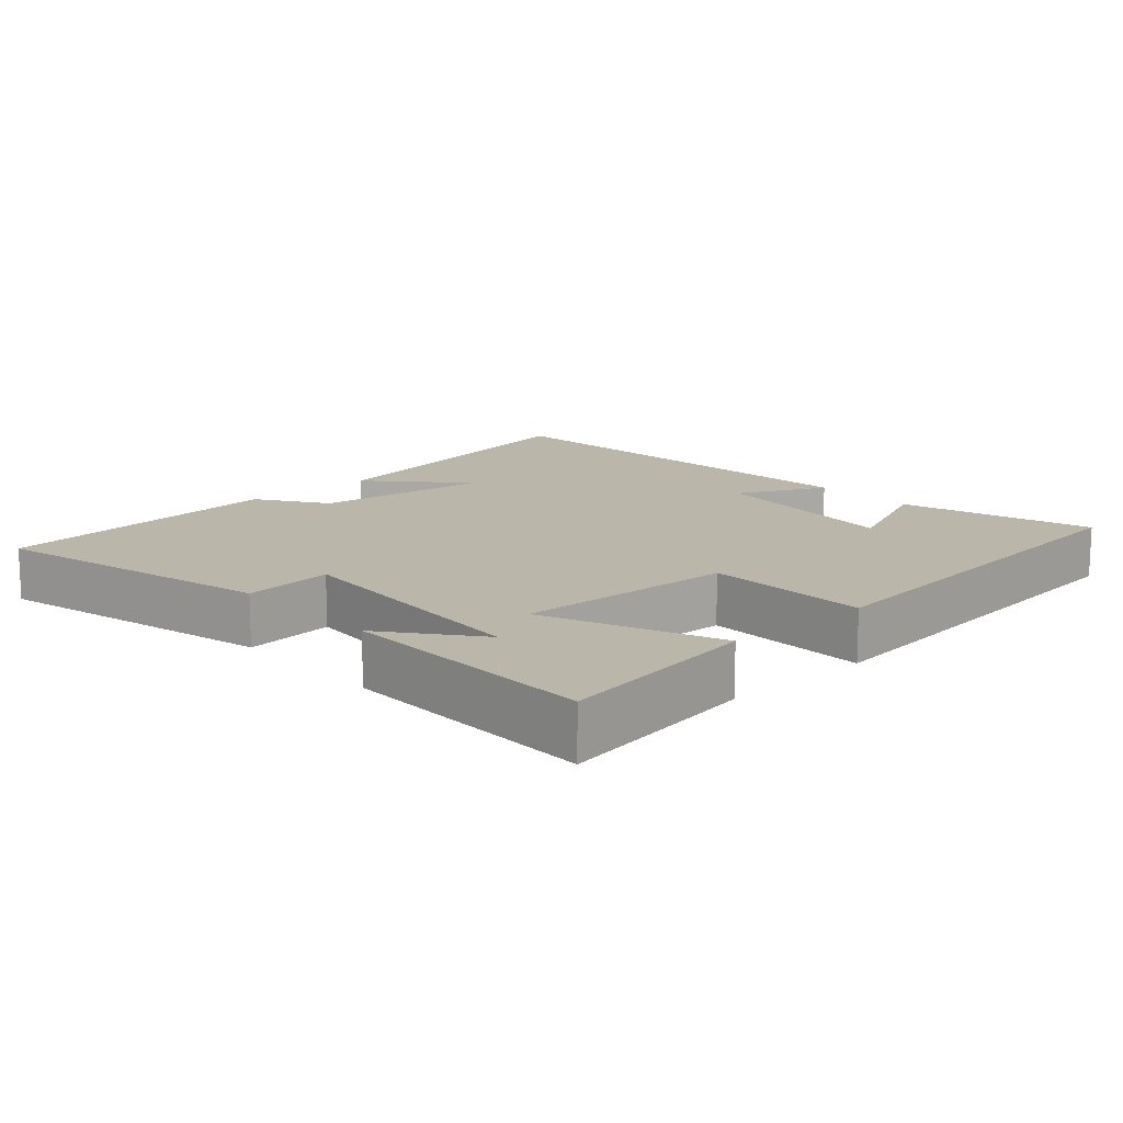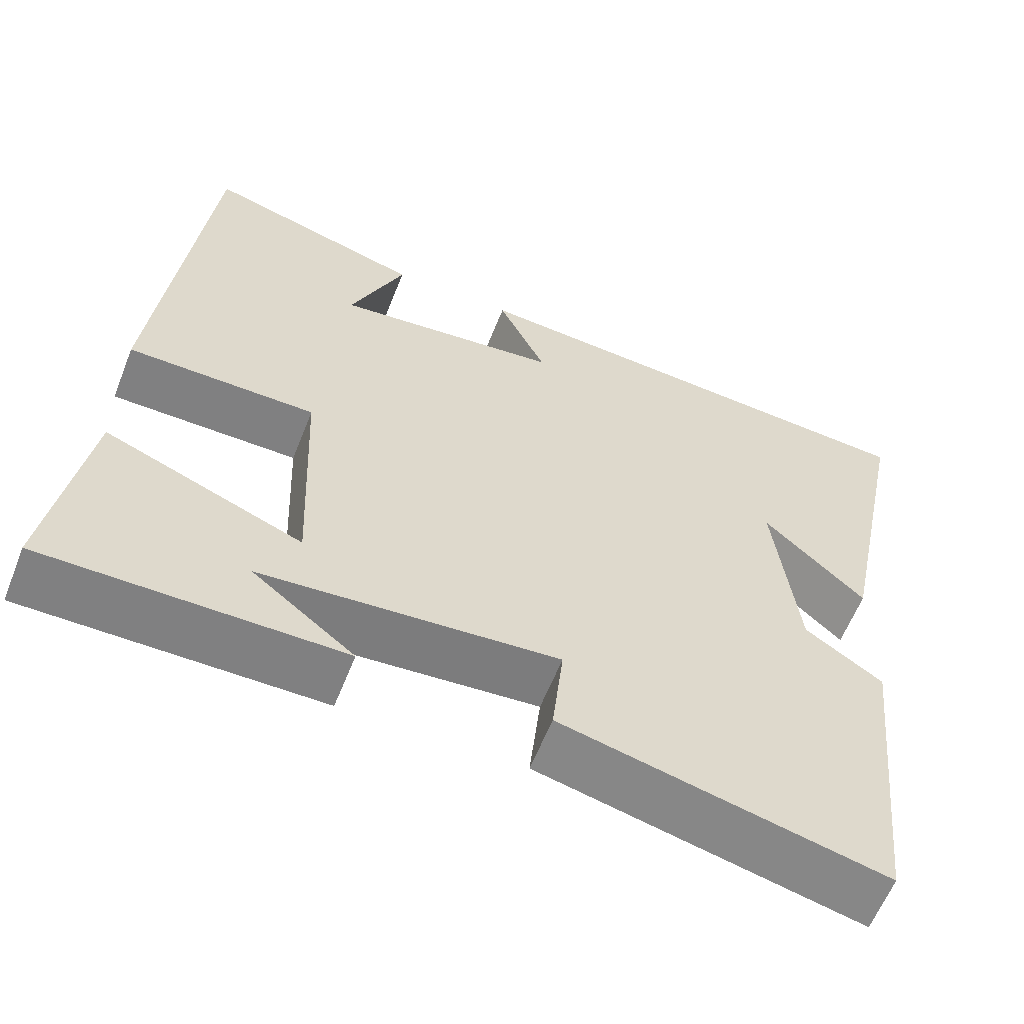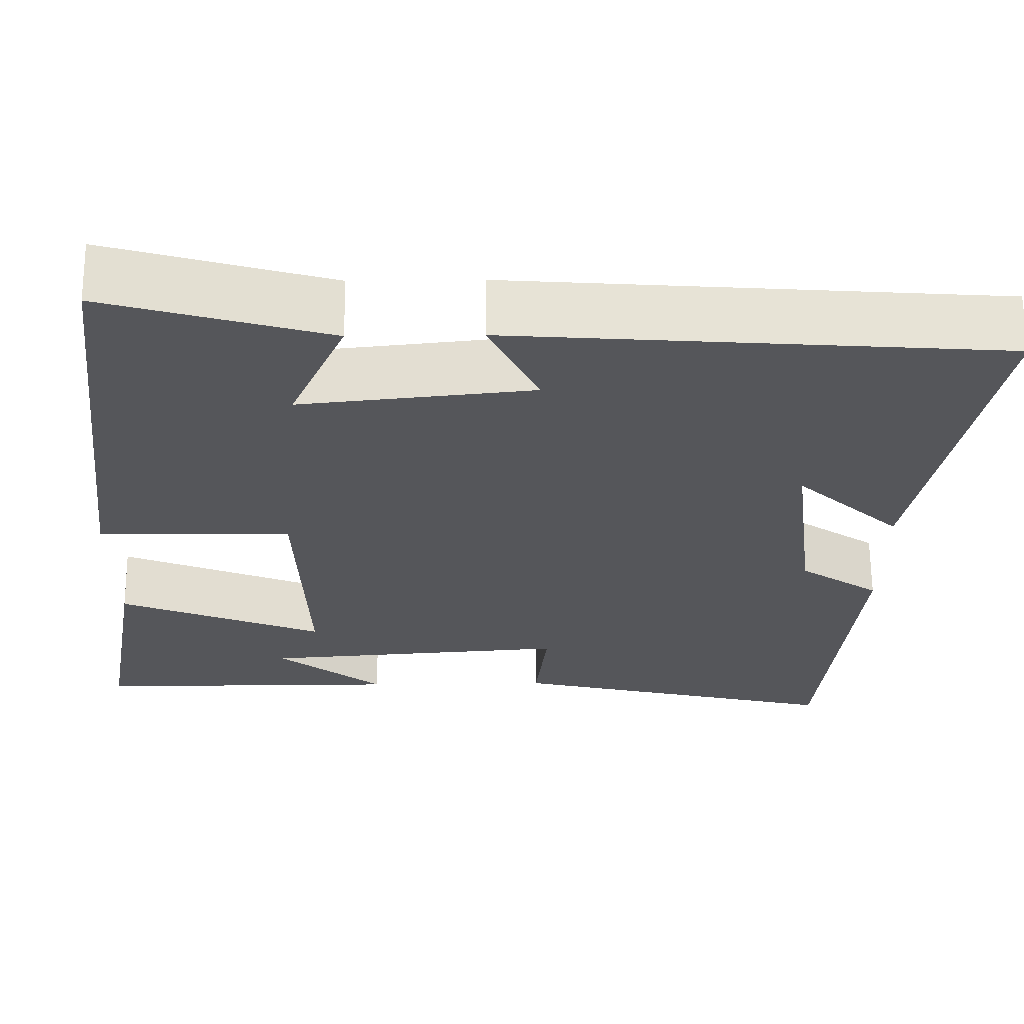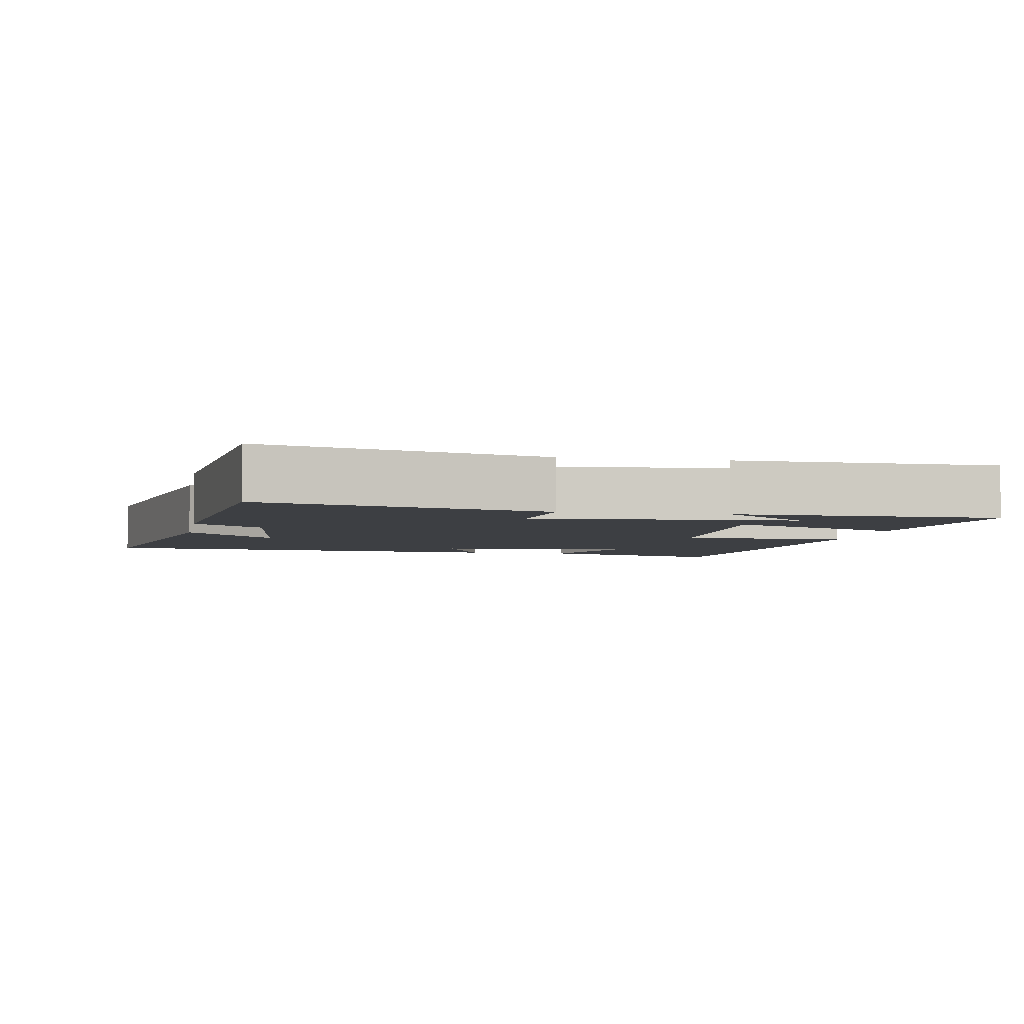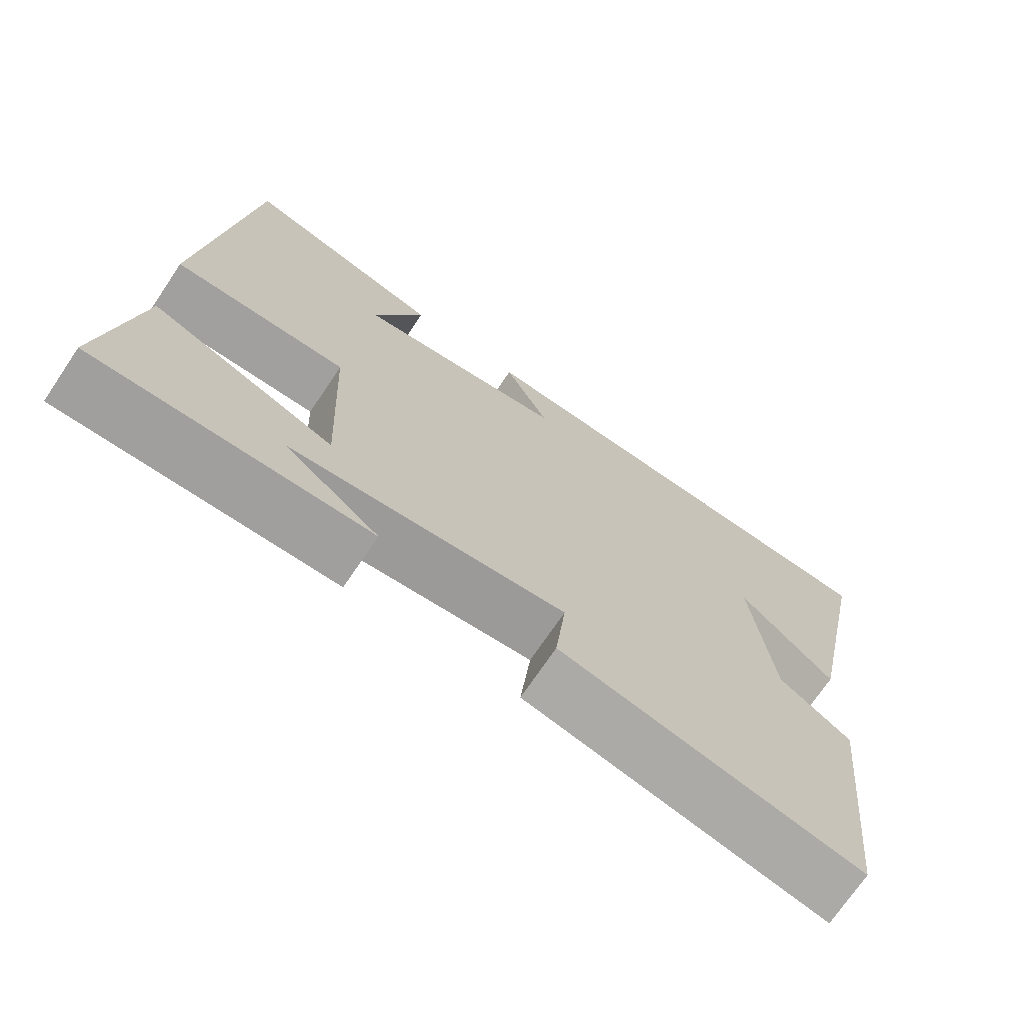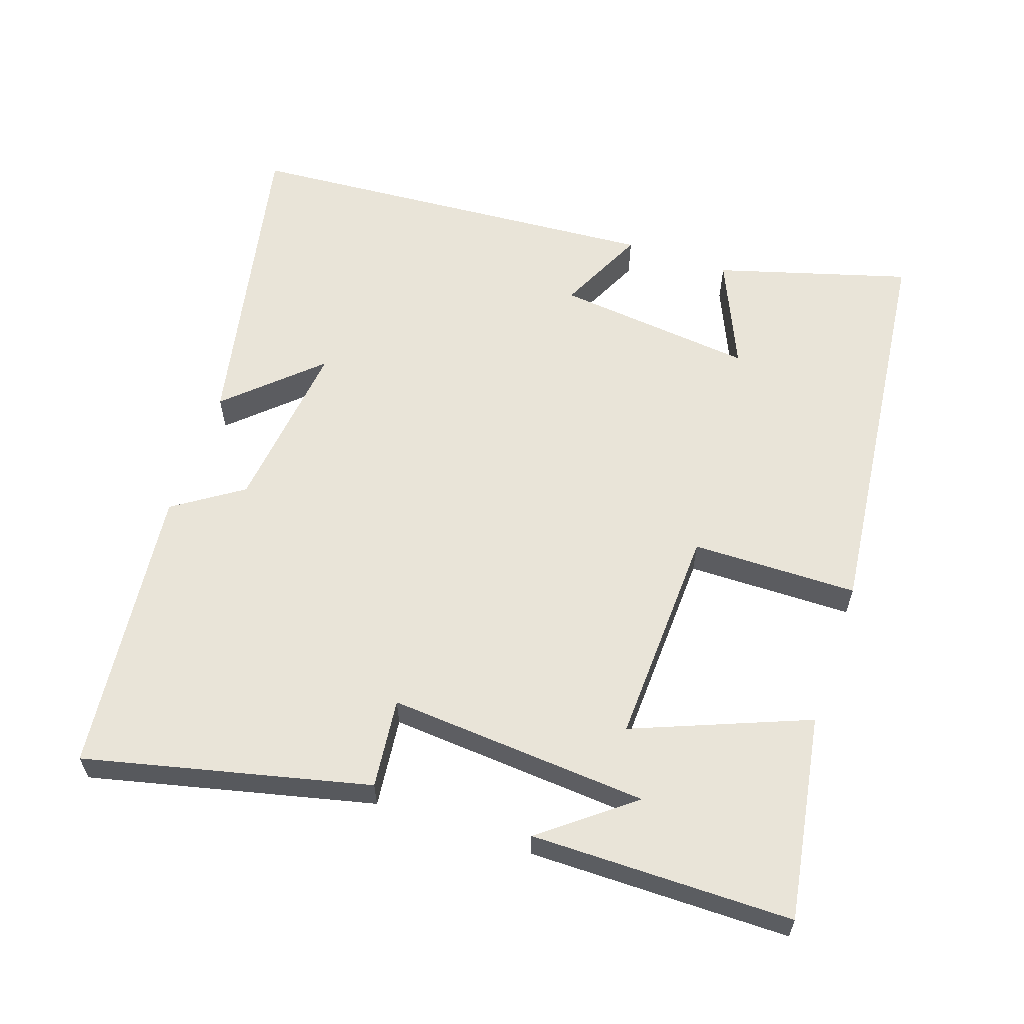
<metadata>
{"format":"obj","ext":"obj","renderer":"f3d","projection":"perspective","resolution":1024,"background":"white","views":[{"elev":14.0,"azim":-132.1,"up":"+Y"},{"elev":-60.0,"azim":-21.4,"up":"+Z"},{"elev":63.9,"azim":-0.5,"up":"+Z"},{"elev":-4.1,"azim":169.4,"up":"+Y"},{"elev":-71.4,"azim":-33.9,"up":"+Z"},{"elev":60.7,"azim":-161.2,"up":"+Y"}]}
</metadata>
<code>
v 0.588 0.07 0.456
v 0.5 0.07 0.013
v 0.373 0.07 0.13
v 0.403 0.07 -0.118
v 0.5 0.07 -0.183
v 0.458 0.07 -0.595
v 0.054 0.07 -0.5
v 0.068 0.07 -0.372
v -0.304 0.07 -0.4
v -0.176 0.07 -0.5
v -0.549 0.07 -0.499
v -0.5 0.07 -0.207
v -0.252 0.07 -0.306
v -0.264 0.07 0.006
v -0.5 0.07 0.009
v -0.435 0.07 0.579
v -0.163 0.07 0.5
v -0.231 0.07 0.346
v 0.051 0.07 0.376
v -0.009 0.07 0.5
v 0.588 0 0.456
v 0.5 0 0.013
v 0.373 0 0.13
v 0.403 0 -0.118
v 0.5 0 -0.183
v 0.458 0 -0.595
v 0.054 0 -0.5
v 0.068 0 -0.372
v -0.304 0 -0.4
v -0.176 0 -0.5
v -0.549 0 -0.499
v -0.5 0 -0.207
v -0.252 0 -0.306
v -0.264 0 0.006
v -0.5 0 0.009
v -0.435 0 0.579
v -0.163 0 0.5
v -0.231 0 0.346
v 0.051 0 0.376
v -0.009 0 0.5
f 19 20 1
f 15 16 17 18
f 14 15 18 19
f 13 14 19 1
f 11 12 13
f 9 10 11
f 9 11 13
f 8 9 13
f 5 6 7 8
f 4 5 8 13
f 3 4 13
f 1 2 3
f 1 3 13
f 21 40 39
f 38 37 36 35
f 39 38 35 34
f 21 39 34 33
f 33 32 31
f 31 30 29
f 33 31 29
f 33 29 28
f 28 27 26 25
f 33 28 25 24
f 33 24 23
f 23 22 21
f 33 23 21
f 1 21 22 2
f 2 22 23 3
f 3 23 24 4
f 4 24 25 5
f 5 25 26 6
f 6 26 27 7
f 7 27 28 8
f 8 28 29 9
f 9 29 30 10
f 10 30 31 11
f 11 31 32 12
f 12 32 33 13
f 13 33 34 14
f 14 34 35 15
f 15 35 36 16
f 16 36 37 17
f 17 37 38 18
f 18 38 39 19
f 19 39 40 20
f 20 40 21 1

</code>
